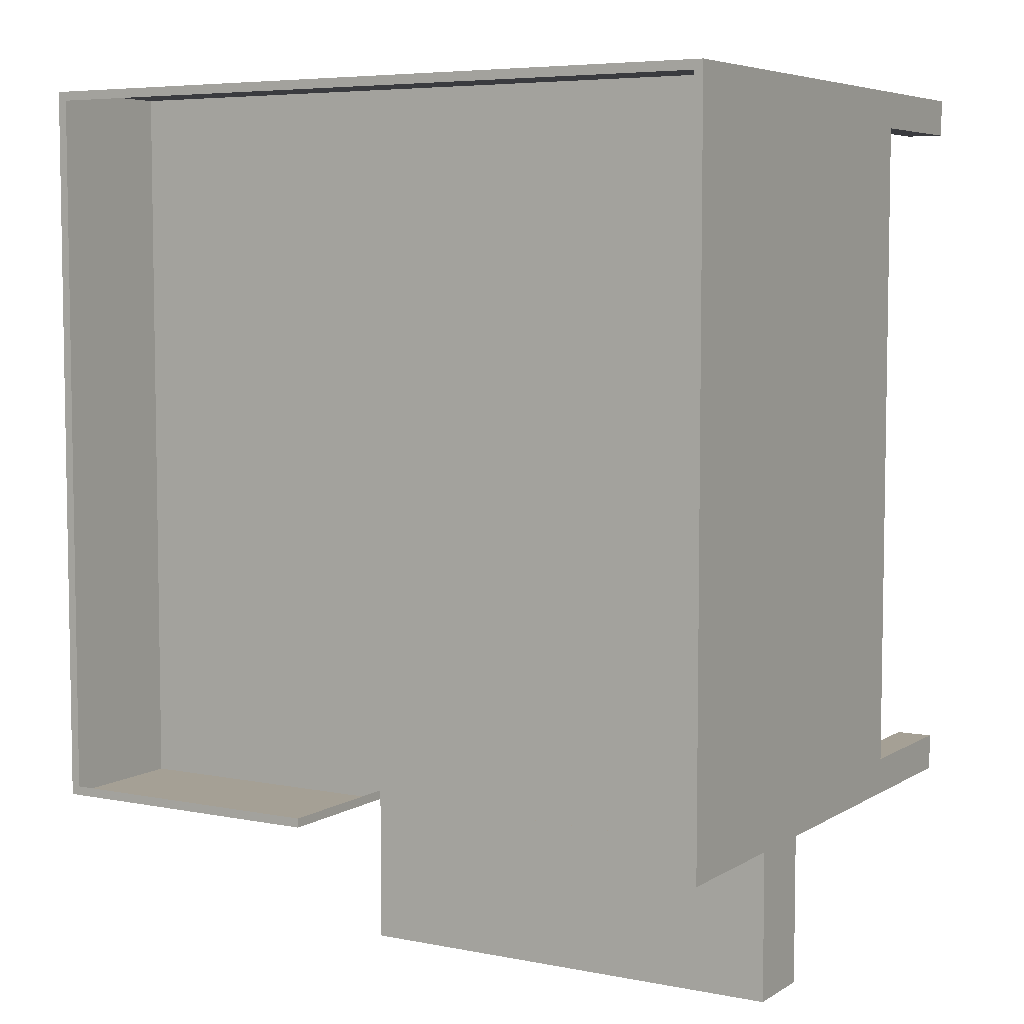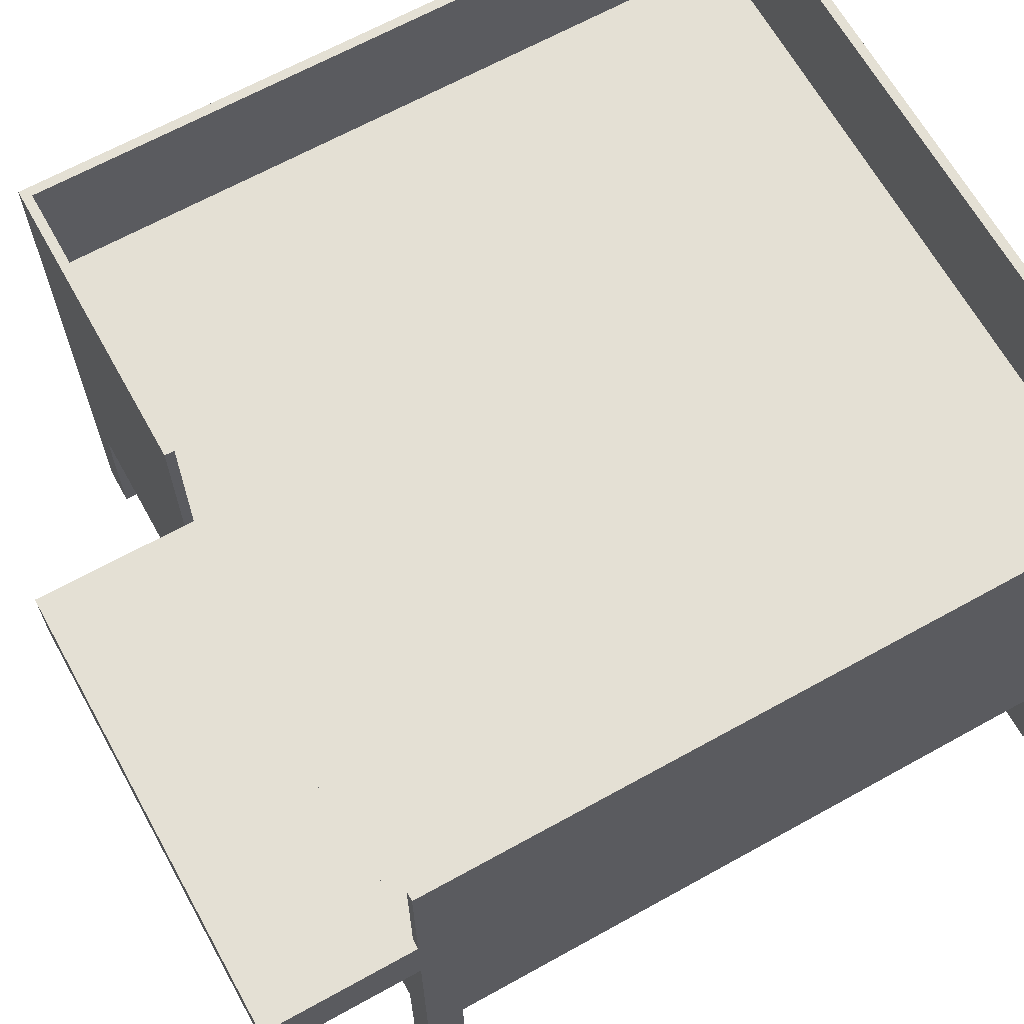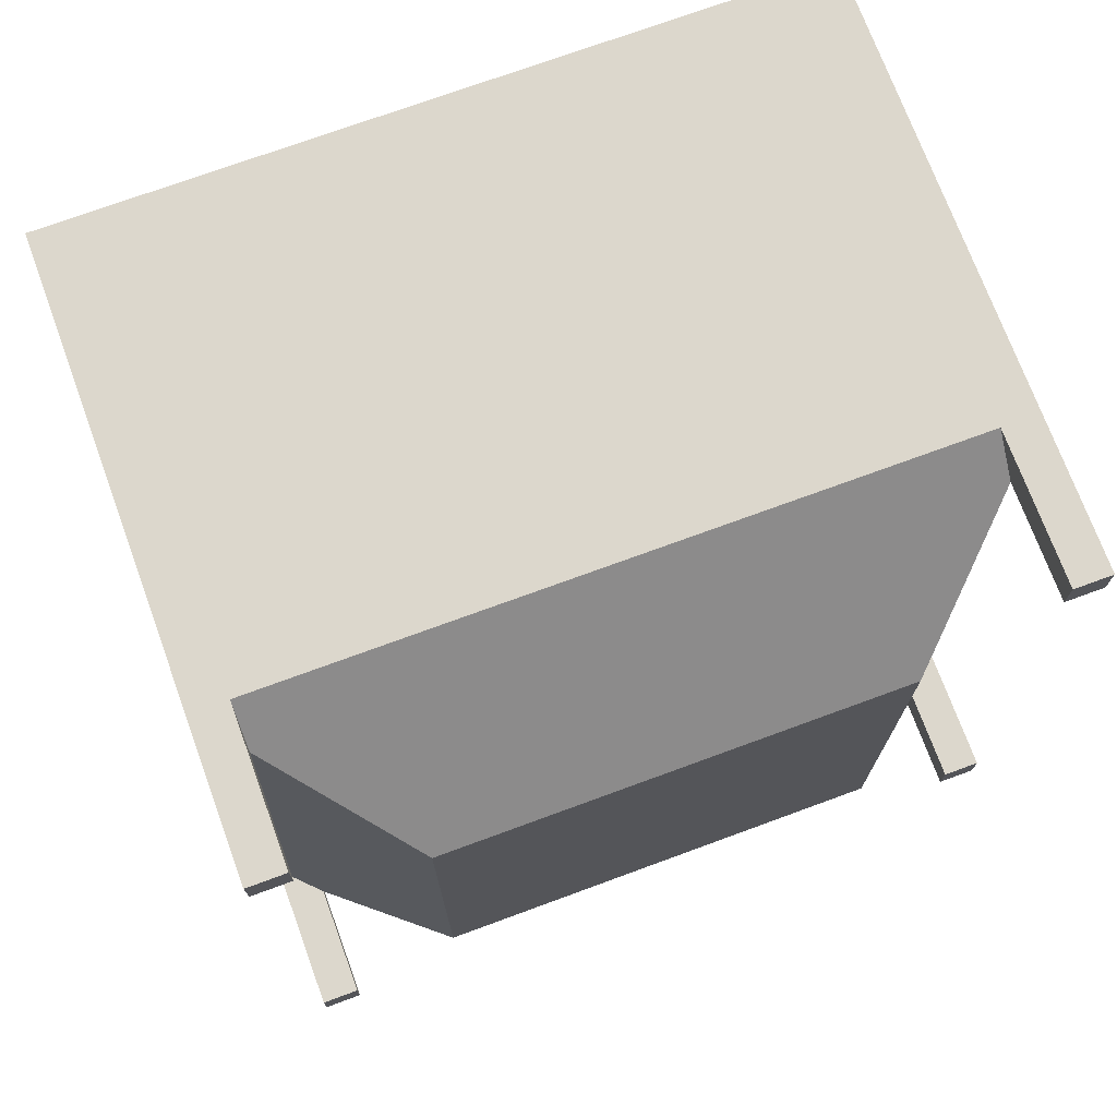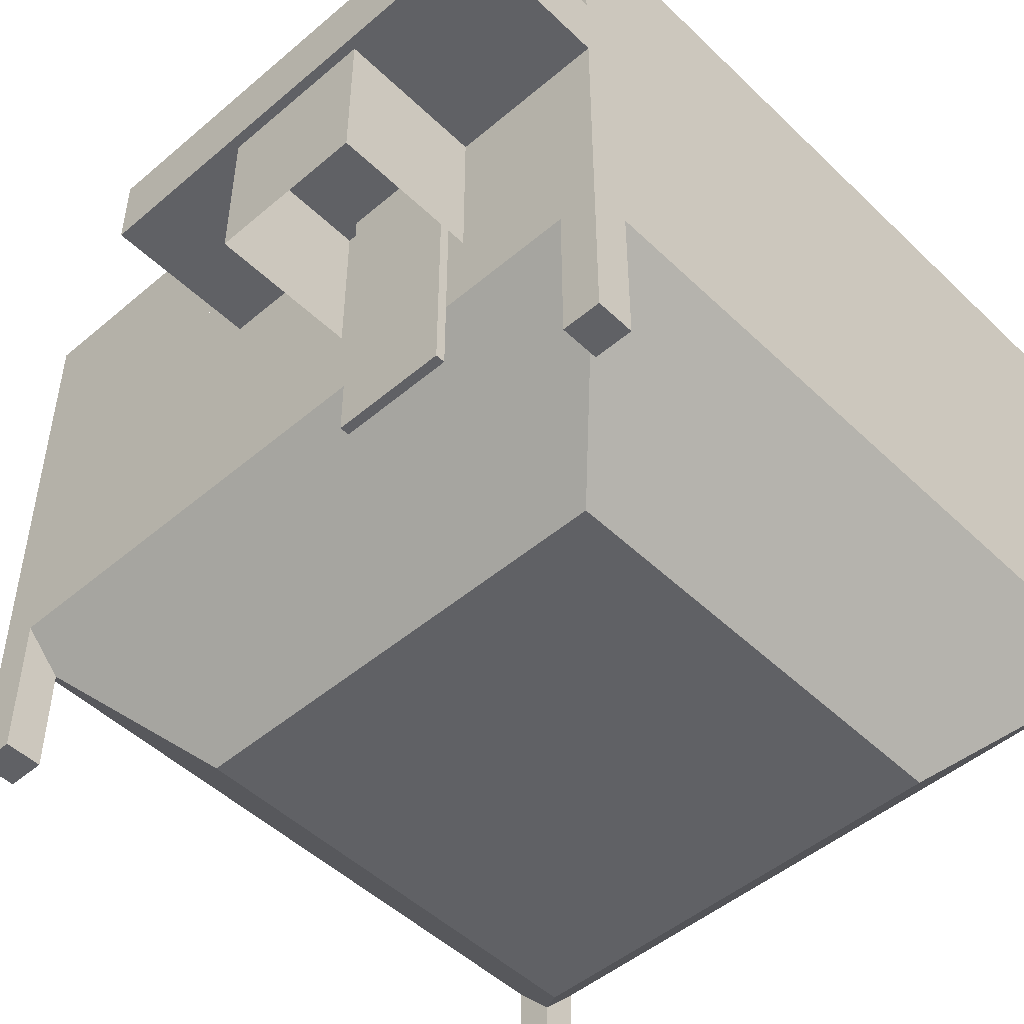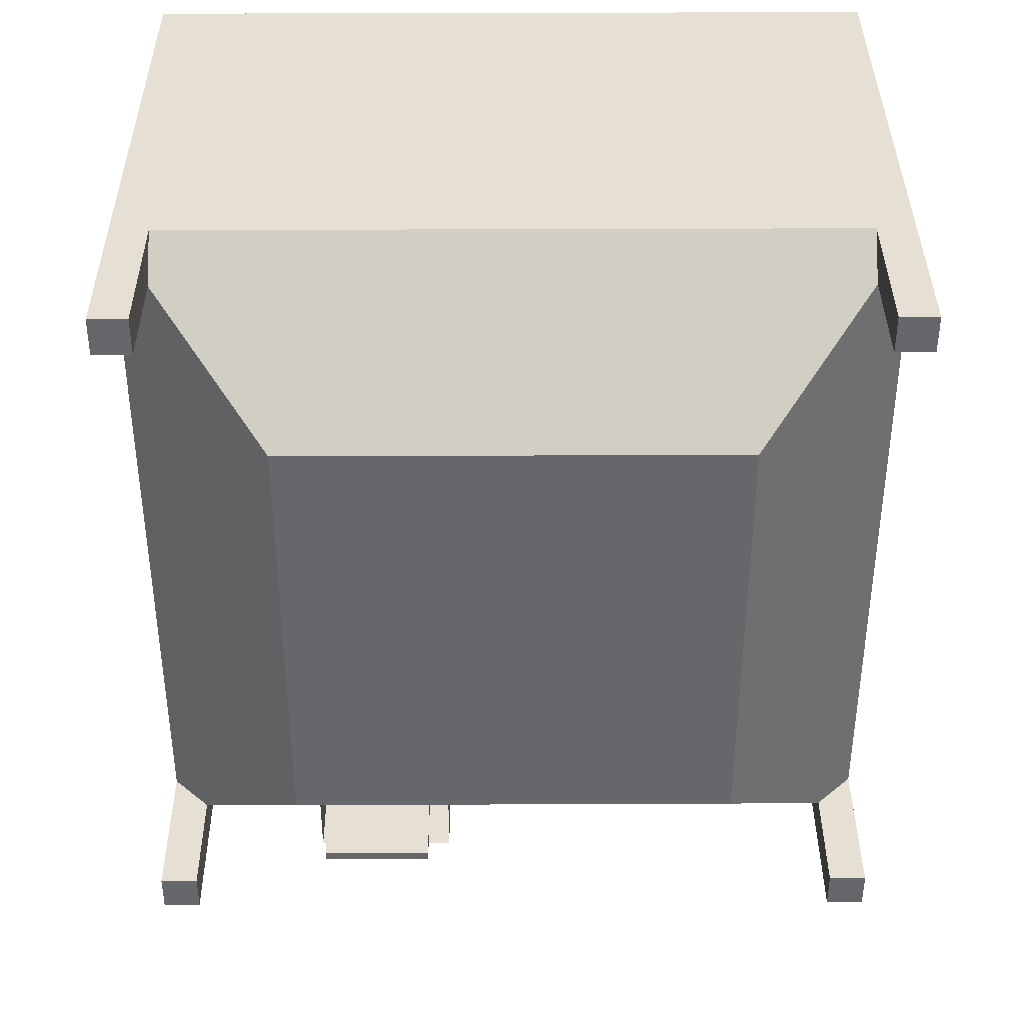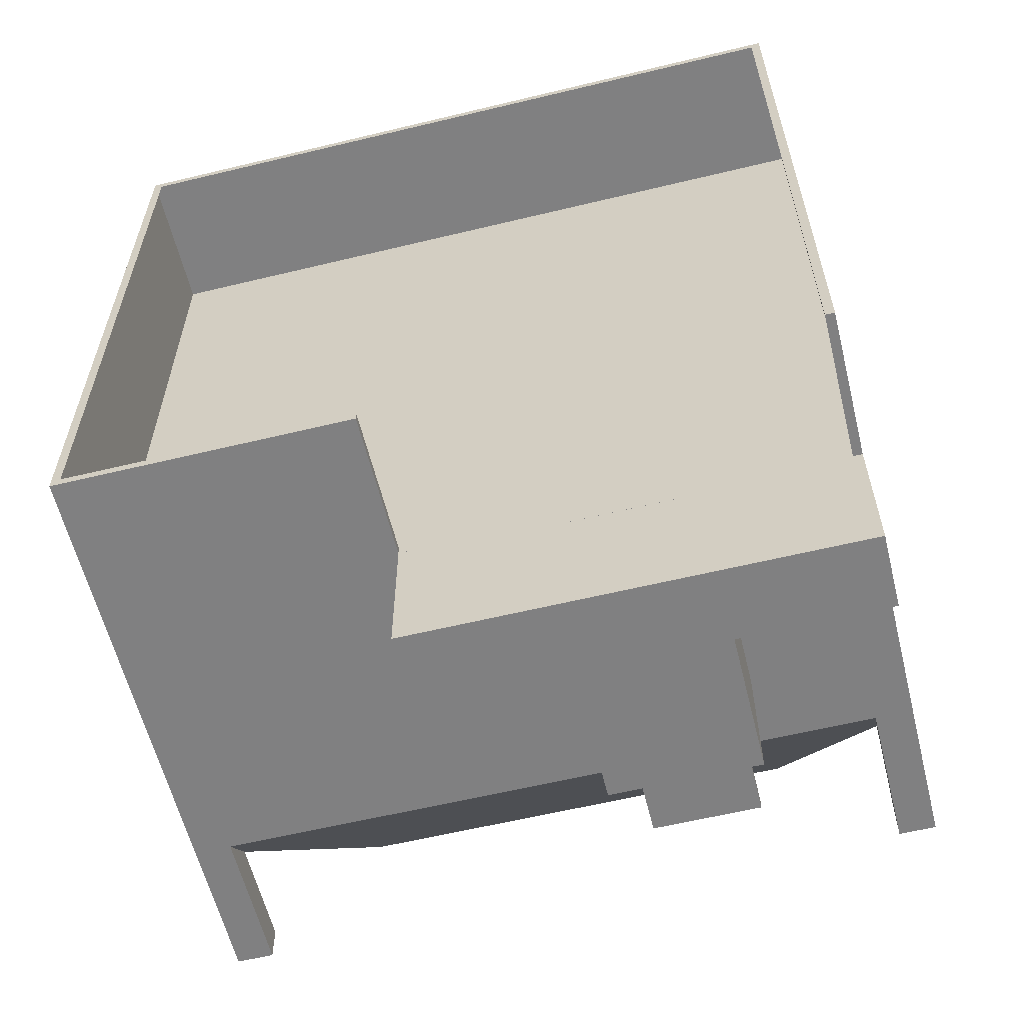
<metadata>
{"format":"obj","ext":"obj","renderer":"f3d","projection":"perspective","resolution":1024,"background":"white","views":[{"elev":5.9,"azim":-149.3,"up":"+Z"},{"elev":66.0,"azim":-119.1,"up":"+Y"},{"elev":72.9,"azim":-20.2,"up":"+Z"},{"elev":-48.9,"azim":-136.7,"up":"+Y"},{"elev":38.0,"azim":-0.3,"up":"+Z"},{"elev":-60.0,"azim":-166.1,"up":"+Z"}]}
</metadata>
<code>
o oiltank_mirrored
v -1 -0 2
v -2 1 3
v 3 1 3
v 2 0 2
v 3 1 -2
v 2 0 -1
v -2 1 -2
v -1 -0 -1
v 2.75 0 3
v 2.75 1 3
v 3 1 3
v 3 0 3
v 3 1 2.75
v 3 0 2.75
v 2.75 1 2.75
v 2.75 0 2.75
v -2 0 3
v -2 1 3
v -1.75 1 3
v -1.75 0 3
v -1.75 1 2.75
v -1.75 0 2.75
v -2 1 2.75
v -2 0 2.75
v -2 0 -1.75
v -2 1 -1.75
v -1.75 1 -1.75
v -1.75 0 -1.75
v -1.75 1 -2
v -1.75 0 -2
v -2 1 -2
v -2 0 -2
v 2.75 0 -1.75
v 2.75 1 -1.75
v 3 1 -1.75
v 3 0 -1.75
v 3 1 -2
v 3 0 -2
v 2.75 1 -2
v 2.75 0 -2
v 1 2.5 -2
v 1 3 -2
v 1 3 -3
v 1 2.5 -3
v -2 3 -3
v -2 2.5 -3
v -2 3 -2
v -2 2.5 -2
v -0 1.5 -2
v -1e-06 3 -2
v -1e-06 3 -2.938
v -0 1.5 -2.938
v -1 3 -2.938
v -1 1.5 -2.938
v -1 3 -2
v -1 1.5 -2
v 1 2.5 -2
v 1 3 -2
v 1 3 -3
v 1 2.5 -3
v -2 3 -3
v -2 2.5 -3
v -2 3 -2
v -2 2.5 -2
v -0 1.5 -2
v -1e-06 3 -2
v -1e-06 3 -2.938
v -0 1.5 -2.938
v -1 3 -2.938
v -1 1.5 -2.938
v -1 3 -2
v -1 1.5 -2
v -2 1 3
v -2 3 3
v 3 3 3
v 3 1 3
v 3 3 -2
v 3 1 -2
v -2 3 -2
v -2 1 -2
v -0.125 3.001 -2.062
v -0.125 0.5006 -2.062
v -0.875 3.001 -2.062
v -0.875 0.5006 -2.062
v -0.875 0.5006 -2
v -0.875 3.001 -2
v -0.125 3.001 -2
v -0.125 0.5006 -2
v -2 3 3
v -2 4 3
v 3 4 3
v 3 3 3
v 3 3 -2
v -2 3 -2
v -2 4 -2
v 3 4 -2
v 1 4 -2
v 1 3 -2
v -1.938 4 2.938
v 2.937 4 2.938
v -1.938 3 -2
v -1.938 4 -2
v 2.937 4 -1.938
v 1 4 -1.938
v 1 3 -1.938
v -2 3 3
v -2 4 3
v 3 4 3
v 3 3 3
v 3 3 -2
v -2 3 -2
v -2 4 -2
v 3 4 -2
v 1 4 -2
v 1 3 -2
f 1 4 3 2
f 4 6 5 3
f 6 8 7 5
f 8 1 2 7
f 4 1 8 6
f 9 12 11 10
f 12 14 13 11
f 14 16 15 13
f 16 9 10 15
f 12 9 16 14
f 17 20 19 18
f 20 22 21 19
f 22 24 23 21
f 24 17 18 23
f 20 17 24 22
f 25 28 27 26
f 28 30 29 27
f 30 32 31 29
f 32 25 26 31
f 28 25 32 30
f 33 36 35 34
f 36 38 37 35
f 38 40 39 37
f 40 33 34 39
f 36 33 40 38
f 41 44 43 42
f 44 46 45 43
f 46 48 47 45
f 41 48 46 44
f 43 45 47 42
f 49 52 51 50
f 52 54 53 51
f 54 56 55 53
f 57 58 59 60
f 60 59 61 62
f 62 61 63 64
f 57 60 62 64
f 59 58 63 61
f 65 66 67 68
f 68 67 69 70
f 70 69 71 72
f 73 76 75 74
f 76 78 77 75
f 78 80 79 77
f 80 73 74 79
f 74 75 77 79
f 88 82 81 87
f 82 84 83 81
f 88 85 84 82
f 81 83 86 87
f 83 84 85 86
f 88 87 86 85
f 89 92 91 90
f 92 93 96 91
f 94 89 90 95
f 93 98 97 96
f 95 102 101 94
f 95 90 99 102
f 91 100 99 90
f 103 100 91 96
f 97 104 103 96
f 98 105 104 97
f 106 107 108 109
f 109 108 113 110
f 111 112 107 106
f 110 113 114 115

</code>
